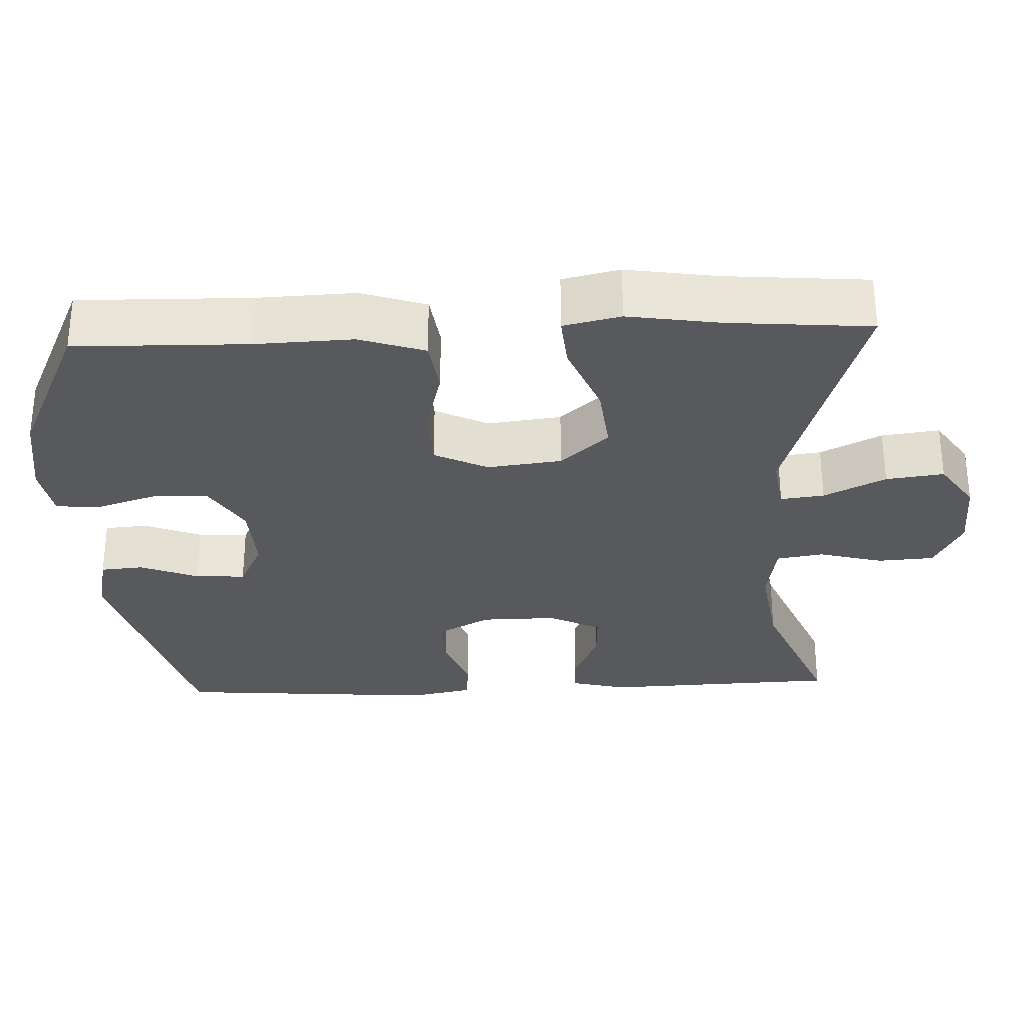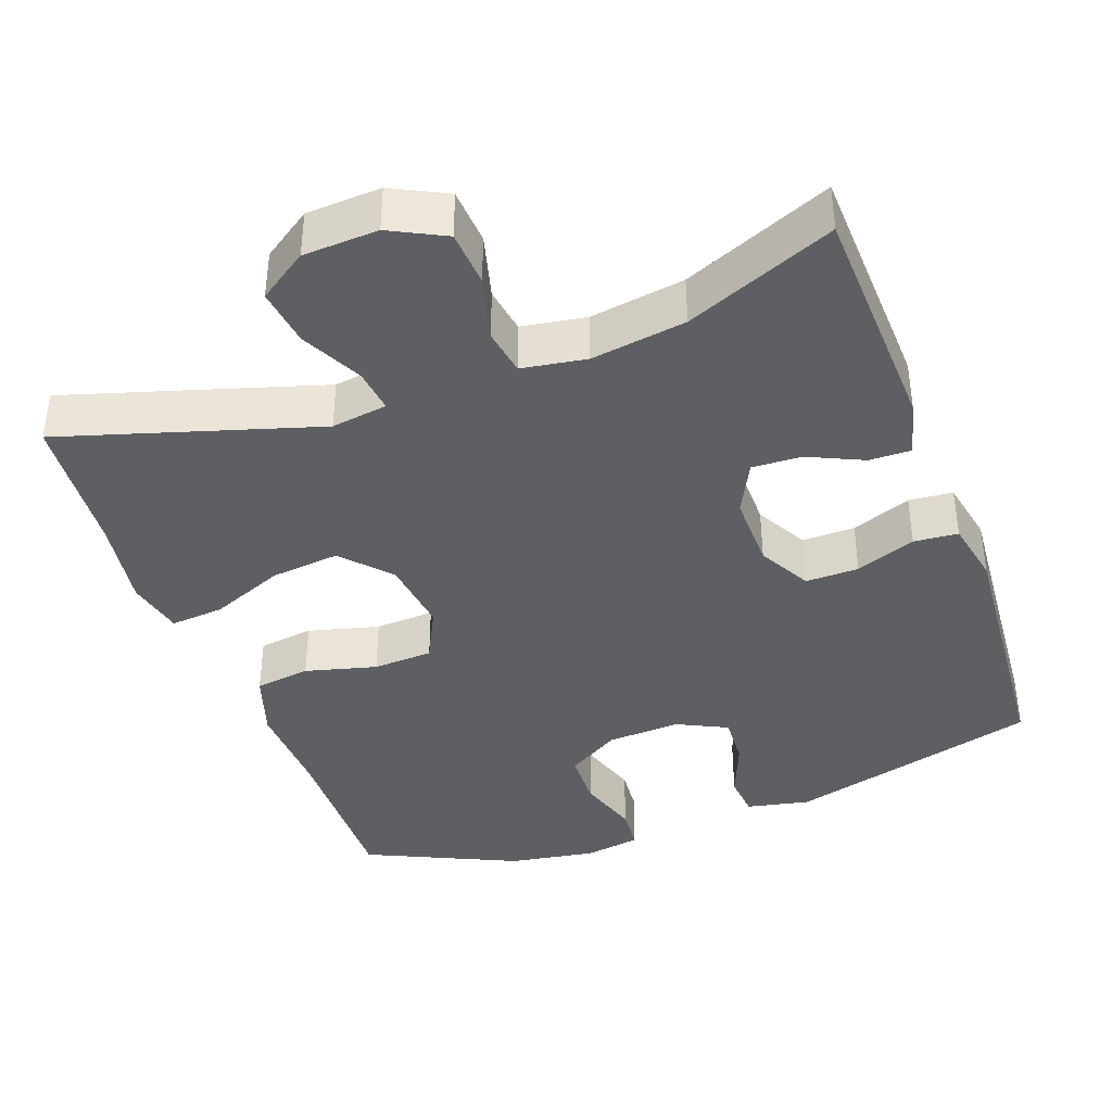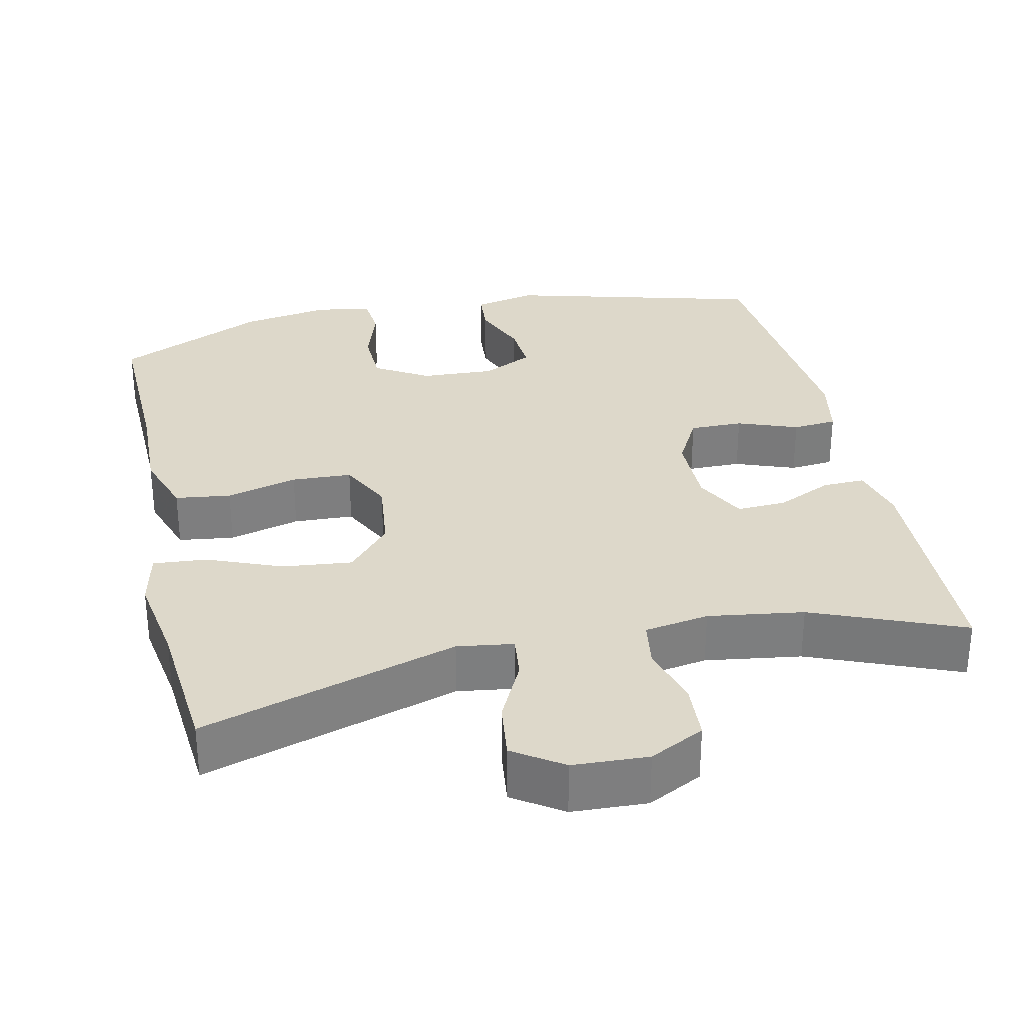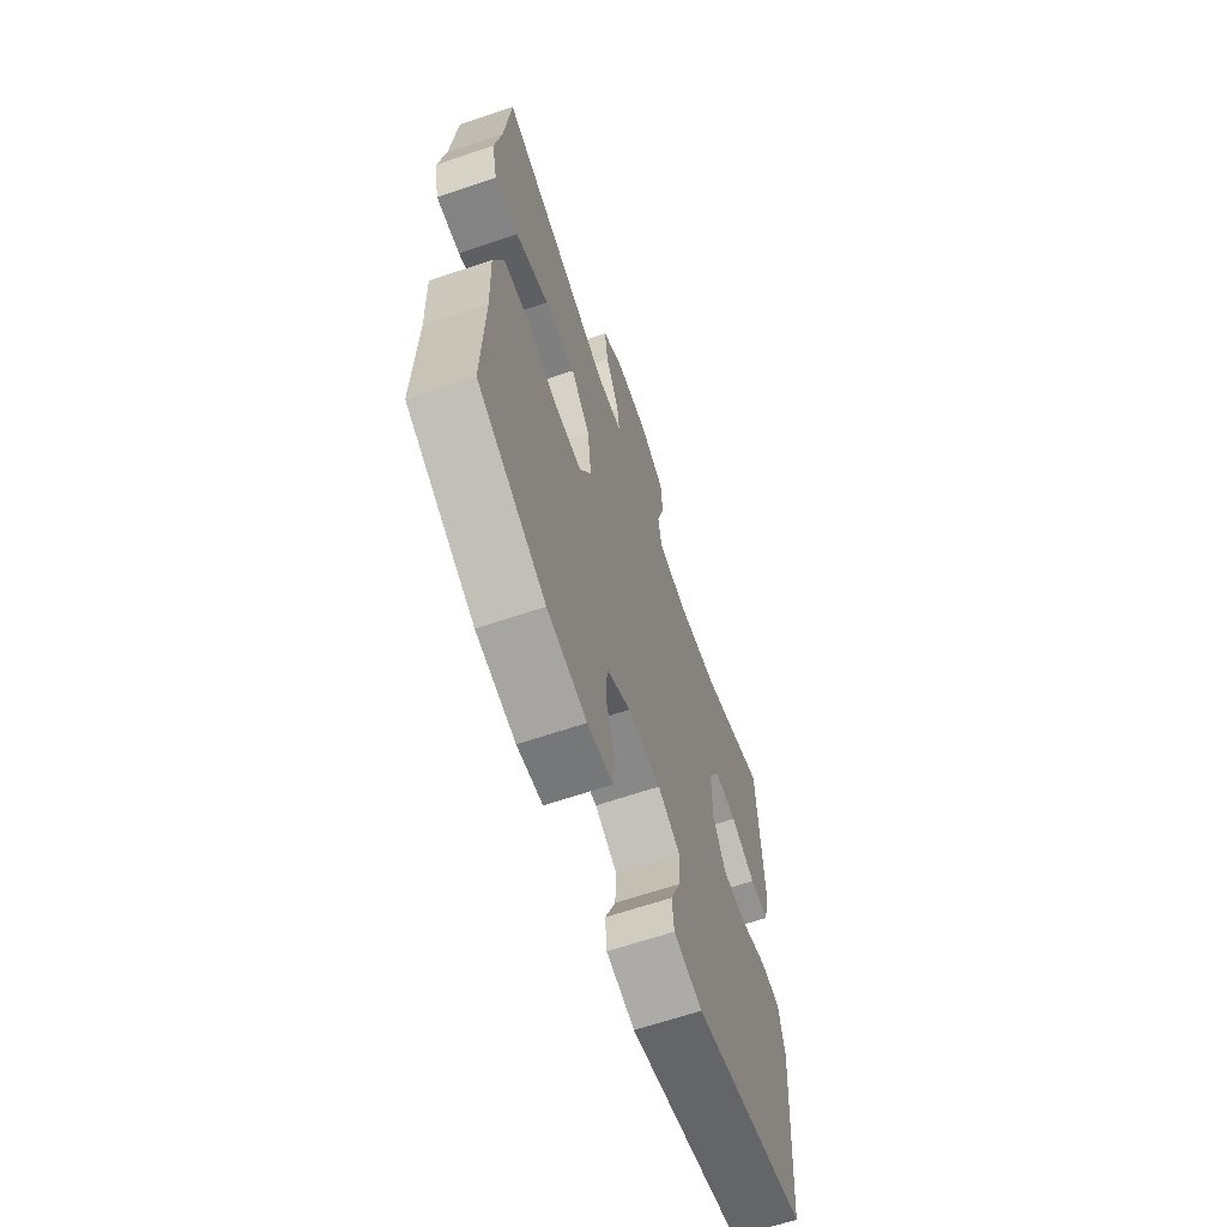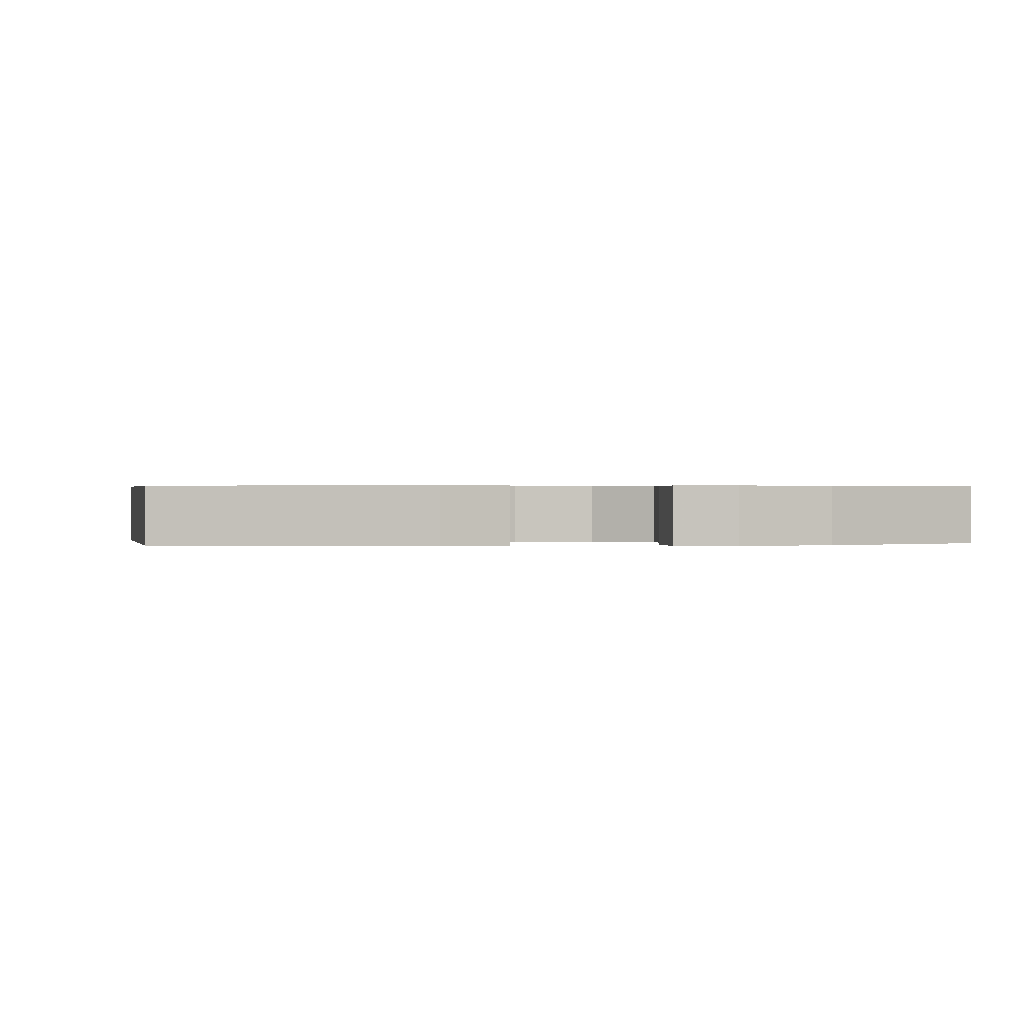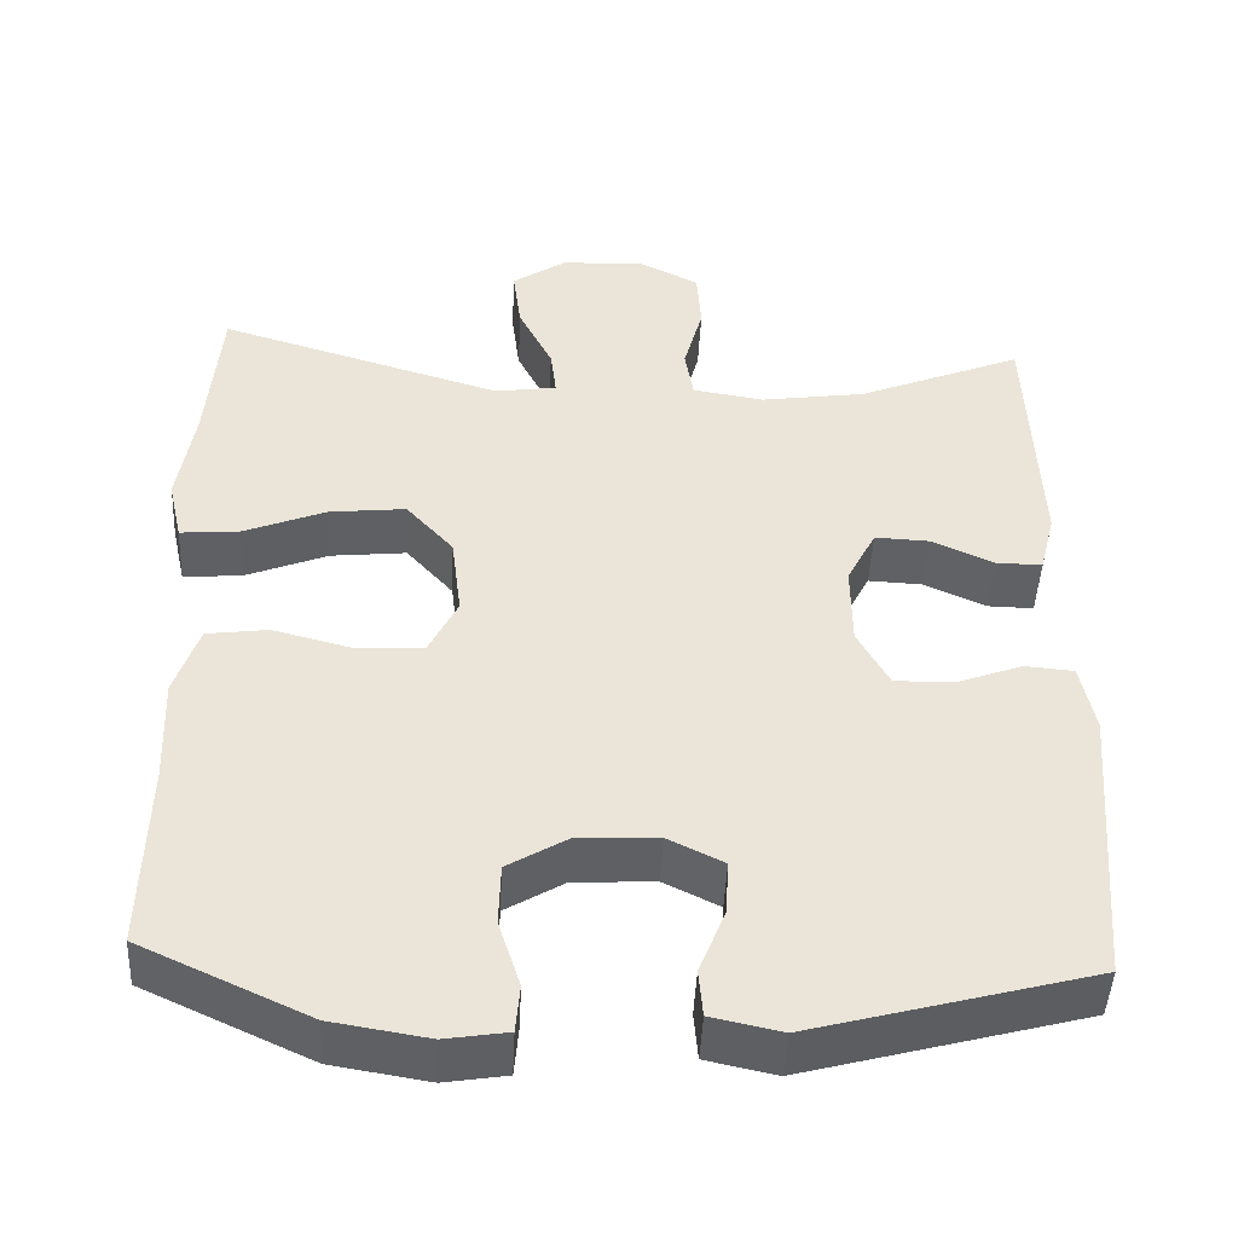
<metadata>
{"format":"obj","ext":"obj","renderer":"f3d","projection":"perspective","resolution":1024,"background":"white","views":[{"elev":-29.9,"azim":-87.5,"up":"+Y"},{"elev":-39.6,"azim":20.1,"up":"+Y"},{"elev":31.0,"azim":-12.6,"up":"+Y"},{"elev":-65.5,"azim":-71.3,"up":"+Z"},{"elev":0.4,"azim":172.4,"up":"+Y"},{"elev":-46.4,"azim":-2.8,"up":"+Z"}]}
</metadata>
<code>
v 0.5 0.07 0.5
v 0.512 0.07 0.186
v 0.493 0.07 0.111
v 0.437 0.07 0.112
v 0.363 0.07 0.146
v 0.297 0.07 0.149
v 0.262 0.07 0.08
v 0.263 0.07 -0.021
v 0.301 0.07 -0.091
v 0.372 0.07 -0.09
v 0.452 0.07 -0.06
v 0.511 0.07 -0.065
v 0.528 0.07 -0.15
v 0.5 0.07 -0.5
v 0.163 0.07 -0.591
v 0.079 0.07 -0.573
v 0.074 0.07 -0.516
v 0.105 0.07 -0.438
v 0.109 0.07 -0.371
v 0.042 0.07 -0.338
v -0.056 0.07 -0.343
v -0.127 0.07 -0.386
v -0.129 0.07 -0.461
v -0.103 0.07 -0.542
v -0.108 0.07 -0.6
v -0.183 0.07 -0.612
v -0.299 0.07 -0.593
v -0.5 0.07 -0.5
v -0.495 0.07 -0.27
v -0.5 0.07 -0.141
v -0.471 0.07 -0.054
v -0.397 0.07 -0.044
v -0.302 0.07 -0.069
v -0.222 0.07 -0.065
v -0.187 0.07 0.006
v -0.199 0.07 0.105
v -0.256 0.07 0.169
v -0.348 0.07 0.159
v -0.447 0.07 0.119
v -0.518 0.07 0.113
v -0.535 0.07 0.189
v -0.516 0.07 0.31
v -0.5 0.07 0.5
v -0.159 0.07 0.396
v -0.084 0.07 0.407
v -0.091 0.07 0.465
v -0.132 0.07 0.547
v -0.142 0.07 0.624
v -0.077 0.07 0.668
v 0.023 0.07 0.673
v 0.096 0.07 0.636
v 0.101 0.07 0.561
v 0.078 0.07 0.475
v 0.088 0.07 0.413
v 0.174 0.07 0.399
v 0.301 0.07 0.418
v 0.5 0 0.5
v 0.512 0 0.186
v 0.493 0 0.111
v 0.437 0 0.112
v 0.363 0 0.146
v 0.297 0 0.149
v 0.262 0 0.08
v 0.263 0 -0.021
v 0.301 0 -0.091
v 0.372 0 -0.09
v 0.452 0 -0.06
v 0.511 0 -0.065
v 0.528 0 -0.15
v 0.5 0 -0.5
v 0.163 0 -0.591
v 0.079 0 -0.573
v 0.074 0 -0.516
v 0.105 0 -0.438
v 0.109 0 -0.371
v 0.042 0 -0.338
v -0.056 0 -0.343
v -0.127 0 -0.386
v -0.129 0 -0.461
v -0.103 0 -0.542
v -0.108 0 -0.6
v -0.183 0 -0.612
v -0.299 0 -0.593
v -0.5 0 -0.5
v -0.495 0 -0.27
v -0.5 0 -0.141
v -0.471 0 -0.054
v -0.397 0 -0.044
v -0.302 0 -0.069
v -0.222 0 -0.065
v -0.187 0 0.006
v -0.199 0 0.105
v -0.256 0 0.169
v -0.348 0 0.159
v -0.447 0 0.119
v -0.518 0 0.113
v -0.535 0 0.189
v -0.516 0 0.31
v -0.5 0 0.5
v -0.159 0 0.396
v -0.084 0 0.407
v -0.091 0 0.465
v -0.132 0 0.547
v -0.142 0 0.624
v -0.077 0 0.668
v 0.023 0 0.673
v 0.096 0 0.636
v 0.101 0 0.561
v 0.078 0 0.475
v 0.088 0 0.413
v 0.174 0 0.399
v 0.301 0 0.418
f 51 52 53
f 50 51 53
f 49 50 53
f 48 49 53
f 47 48 53
f 46 47 53
f 45 46 53 54
f 44 45 54 55
f 42 43 44
f 42 44 55
f 41 42 55
f 40 41 55
f 39 40 55
f 38 39 55
f 31 32 33
f 30 31 33
f 29 30 33
f 28 29 33
f 27 28 33
f 26 27 33
f 25 26 33
f 24 25 33
f 23 24 33
f 22 23 33 34
f 21 22 34 35
f 16 17 18
f 15 16 18
f 14 15 18
f 13 14 18
f 12 13 18
f 11 12 18
f 10 11 18
f 9 10 18 19
f 8 9 19 20
f 3 4 5
f 2 3 5
f 1 2 5
f 56 1 5
f 56 5 6
f 37 38 55 56
f 56 6 7
f 37 56 7
f 36 37 7
f 21 35 36
f 20 21 36
f 8 20 36
f 7 8 36
f 109 108 107
f 109 107 106
f 109 106 105
f 109 105 104
f 109 104 103
f 109 103 102
f 110 109 102 101
f 111 110 101 100
f 100 99 98
f 111 100 98
f 111 98 97
f 111 97 96
f 111 96 95
f 111 95 94
f 89 88 87
f 89 87 86
f 89 86 85
f 89 85 84
f 89 84 83
f 89 83 82
f 89 82 81
f 89 81 80
f 89 80 79
f 90 89 79 78
f 91 90 78 77
f 74 73 72
f 74 72 71
f 74 71 70
f 74 70 69
f 74 69 68
f 74 68 67
f 74 67 66
f 75 74 66 65
f 76 75 65 64
f 61 60 59
f 61 59 58
f 61 58 57
f 61 57 112
f 62 61 112
f 112 111 94 93
f 63 62 112
f 63 112 93
f 63 93 92
f 92 91 77
f 92 77 76
f 92 76 64
f 92 64 63
f 1 57 58 2
f 2 58 59 3
f 3 59 60 4
f 4 60 61 5
f 5 61 62 6
f 6 62 63 7
f 7 63 64 8
f 8 64 65 9
f 9 65 66 10
f 10 66 67 11
f 11 67 68 12
f 12 68 69 13
f 13 69 70 14
f 14 70 71 15
f 15 71 72 16
f 16 72 73 17
f 17 73 74 18
f 18 74 75 19
f 19 75 76 20
f 20 76 77 21
f 21 77 78 22
f 22 78 79 23
f 23 79 80 24
f 24 80 81 25
f 25 81 82 26
f 26 82 83 27
f 27 83 84 28
f 28 84 85 29
f 29 85 86 30
f 30 86 87 31
f 31 87 88 32
f 32 88 89 33
f 33 89 90 34
f 34 90 91 35
f 35 91 92 36
f 36 92 93 37
f 37 93 94 38
f 38 94 95 39
f 39 95 96 40
f 40 96 97 41
f 41 97 98 42
f 42 98 99 43
f 43 99 100 44
f 44 100 101 45
f 45 101 102 46
f 46 102 103 47
f 47 103 104 48
f 48 104 105 49
f 49 105 106 50
f 50 106 107 51
f 51 107 108 52
f 52 108 109 53
f 53 109 110 54
f 54 110 111 55
f 55 111 112 56
f 56 112 57 1

</code>
